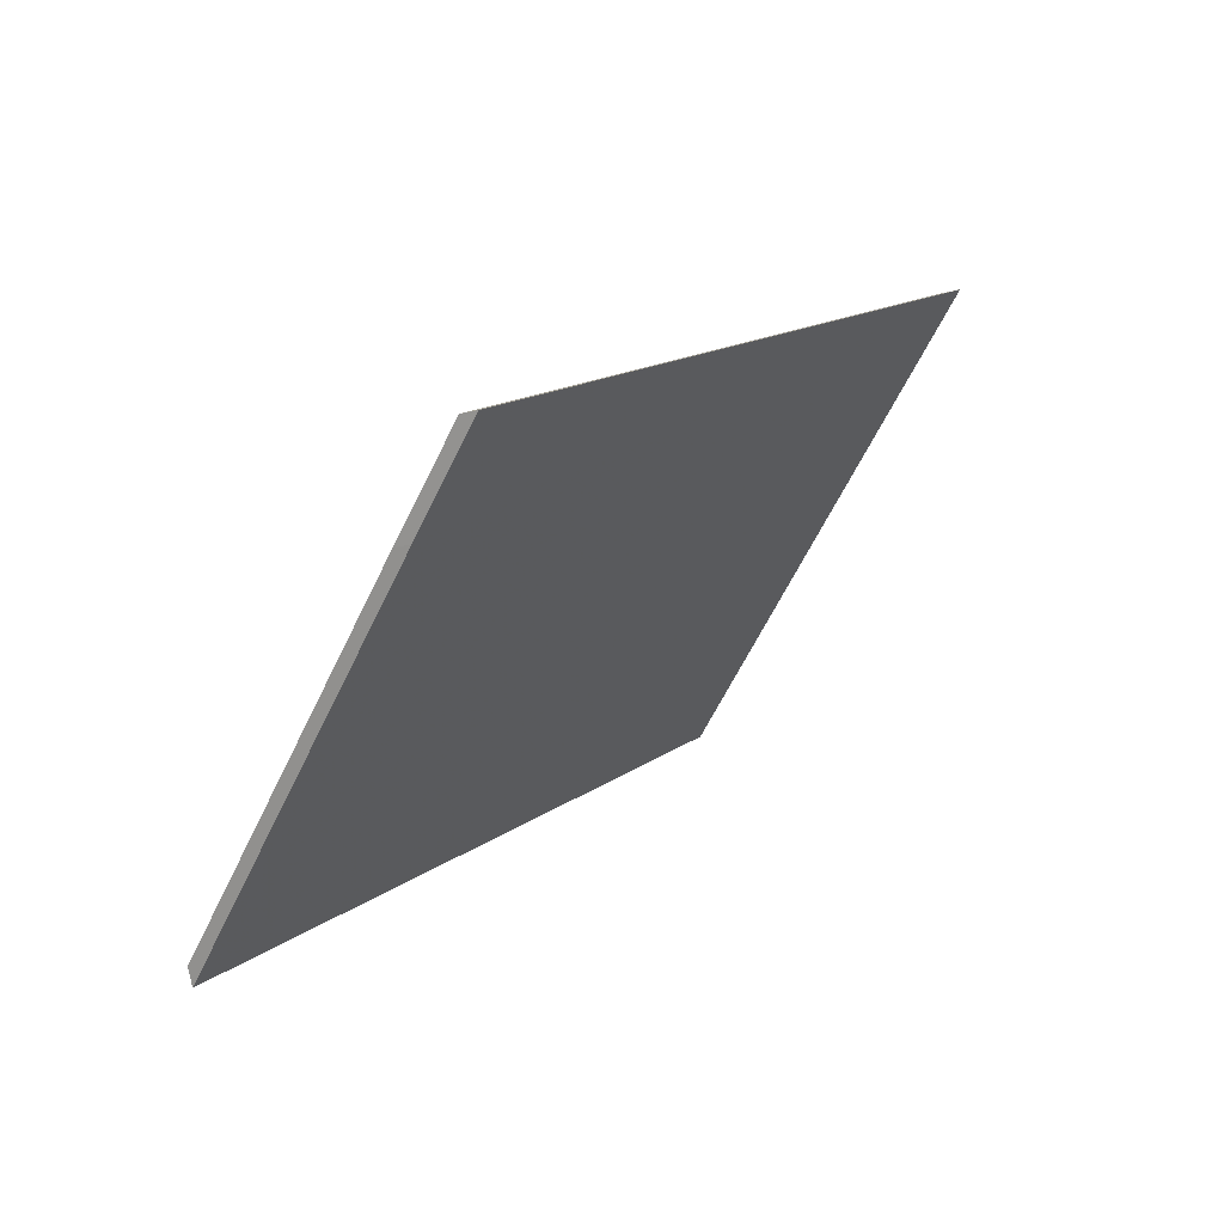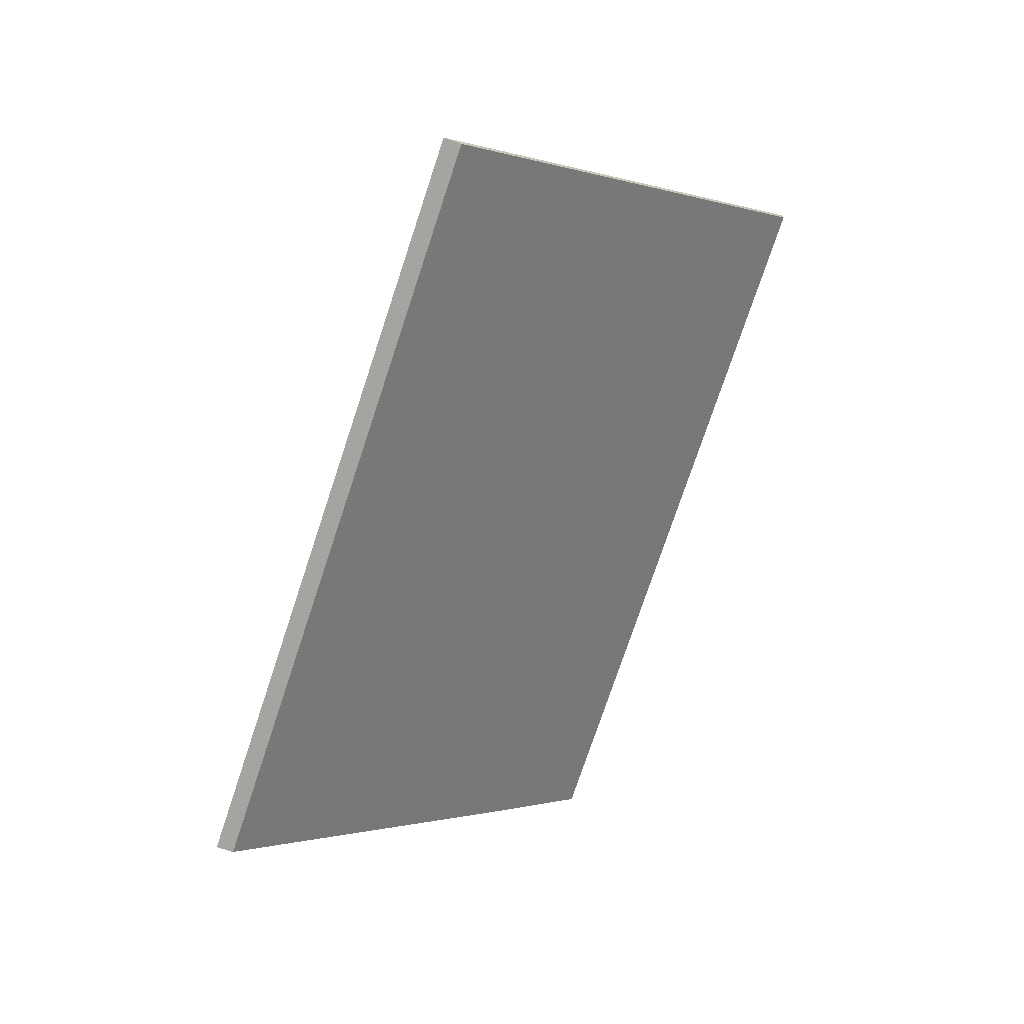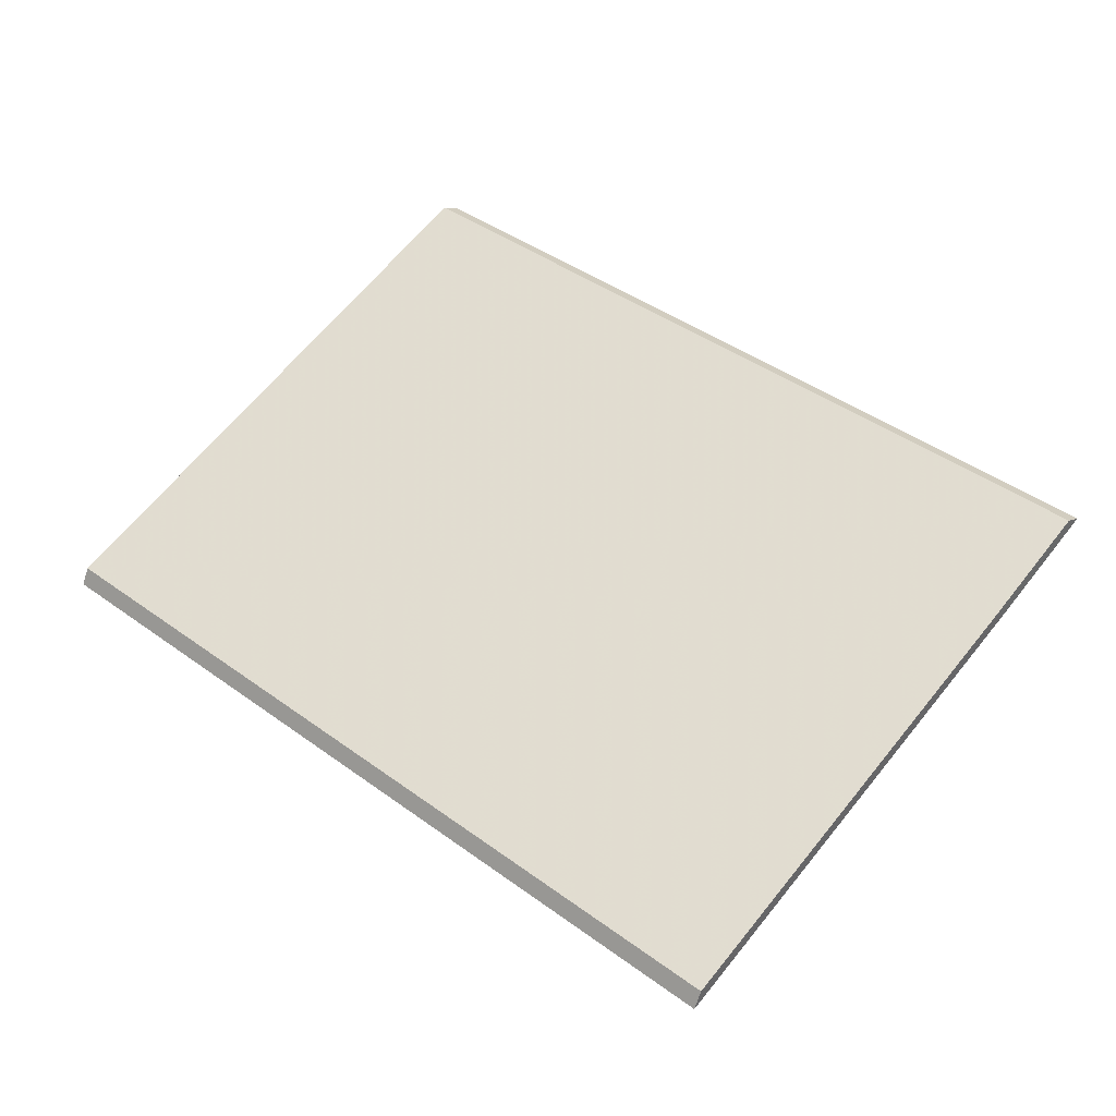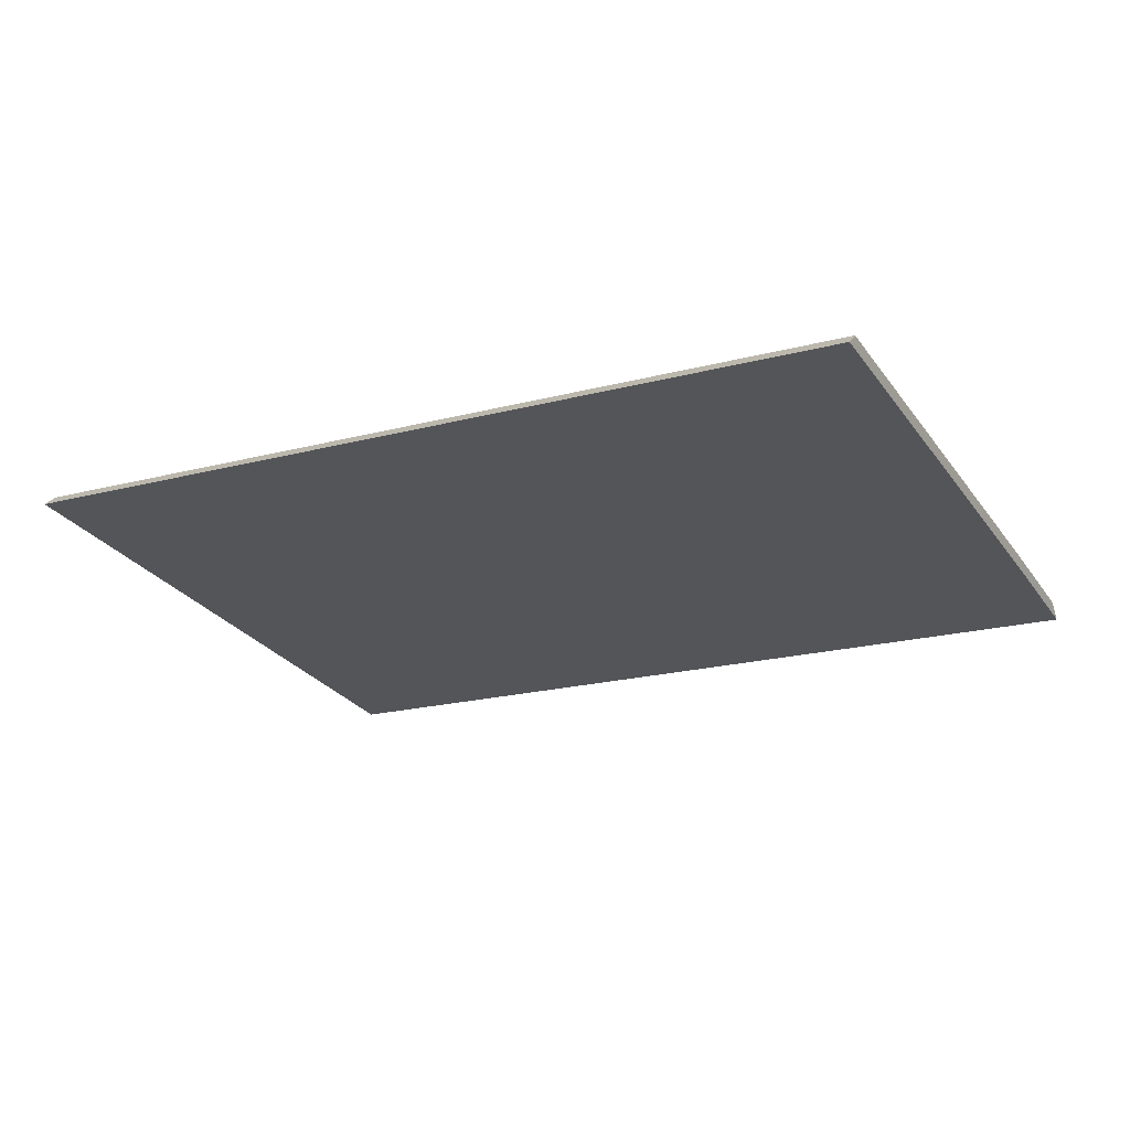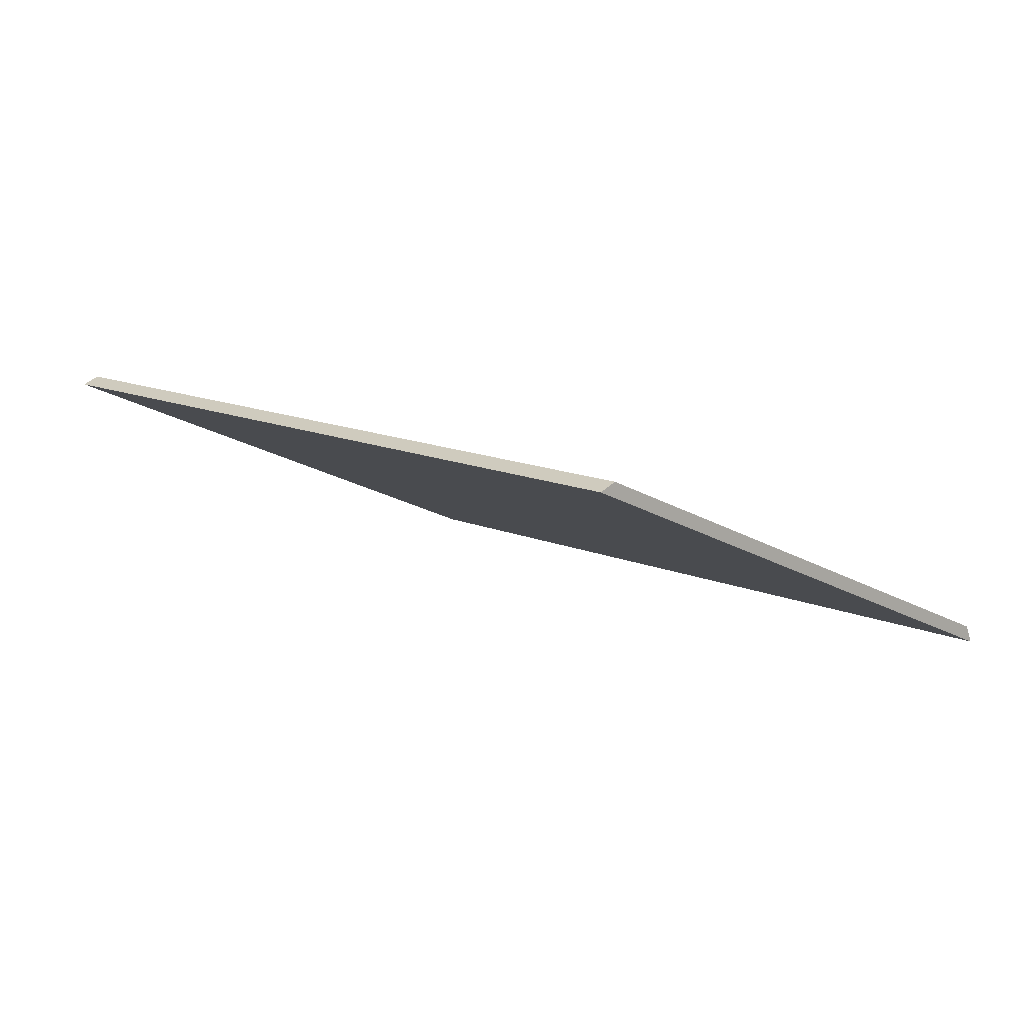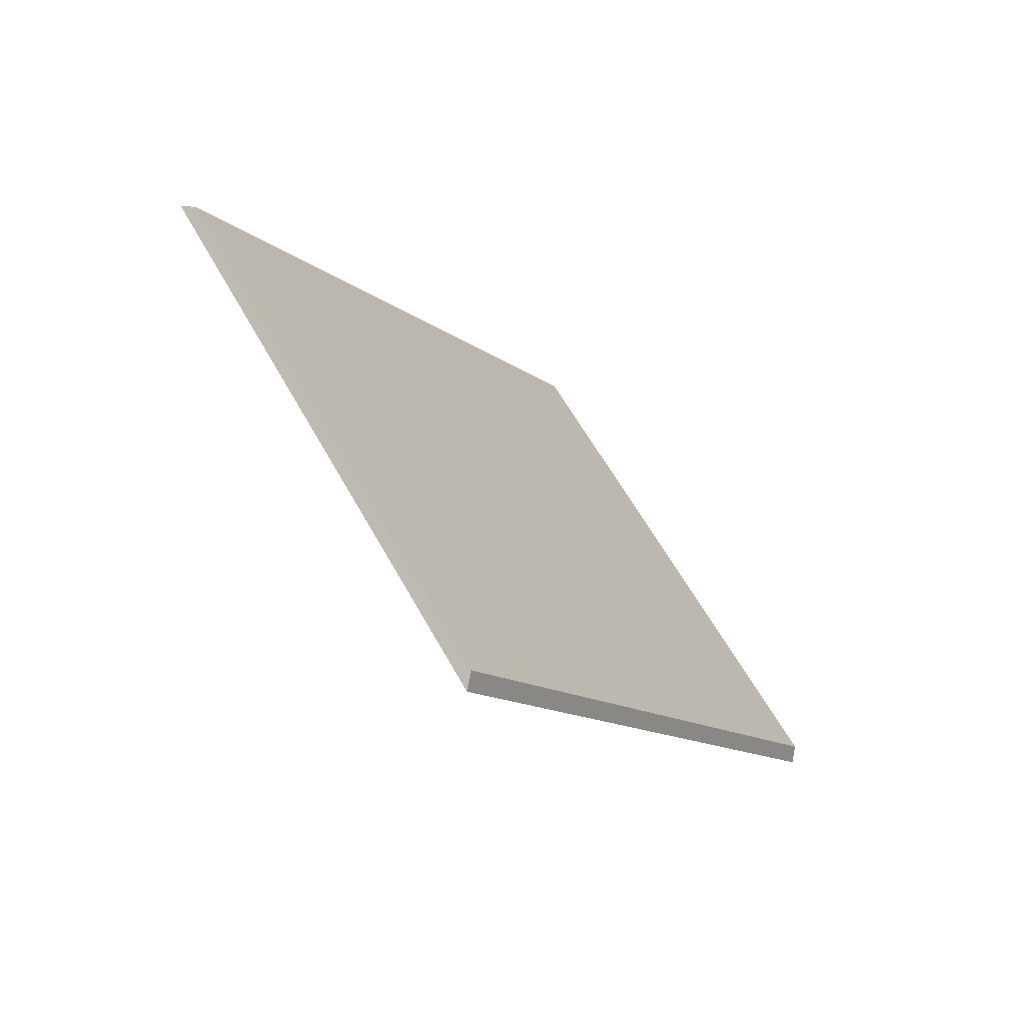
<metadata>
{"format":"obj","ext":"obj","renderer":"f3d","projection":"perspective","resolution":1024,"background":"white","views":[{"elev":-11.0,"azim":126.0,"up":"+Z"},{"elev":-73.2,"azim":-86.8,"up":"+Y"},{"elev":8.6,"azim":36.4,"up":"+Z"},{"elev":-73.5,"azim":16.6,"up":"+Z"},{"elev":42.4,"azim":-137.2,"up":"+Z"},{"elev":13.1,"azim":-60.6,"up":"+Z"}]}
</metadata>
<code>
v 2.856 -0.03161 1.31
v 2.963 -0.03161 1.268
v 2.979 0.0131 1.31
v 2.983 0.0255 1.321
v 2.878 0.02462 1.362
v 2.979 0.01574 1.31
v 2.979 0.0131 1.31
v 2.963 -0.03161 1.268
v 2.962 -0.03161 1.266
v 2.983 0.02813 1.321
v 2.983 0.0255 1.321
v 2.979 0.0131 1.31
v 2.979 0.01574 1.31
v 2.878 0.02725 1.362
v 2.878 0.02462 1.362
v 2.983 0.0255 1.321
v 2.983 0.02813 1.321
v 2.962 -0.03161 1.266
v 2.963 -0.03161 1.268
v 2.856 -0.03161 1.31
v 2.855 -0.03161 1.308
v 2.855 -0.03161 1.308
v 2.856 -0.03161 1.31
v 2.878 0.02462 1.362
v 2.878 0.02725 1.362
v 2.878 0.02725 1.362
v 2.983 0.02813 1.321
v 2.979 0.01574 1.31
v 2.962 -0.03161 1.266
v 2.855 -0.03161 1.308
f 1 2 3
f 1 3 4
f 1 4 5
f 6 7 8
f 6 8 9
f 10 11 12
f 10 12 13
f 14 15 16
f 14 16 17
f 18 19 20
f 18 20 21
f 22 23 24
f 22 24 25
f 26 27 28
f 26 28 29
f 26 29 30

</code>
